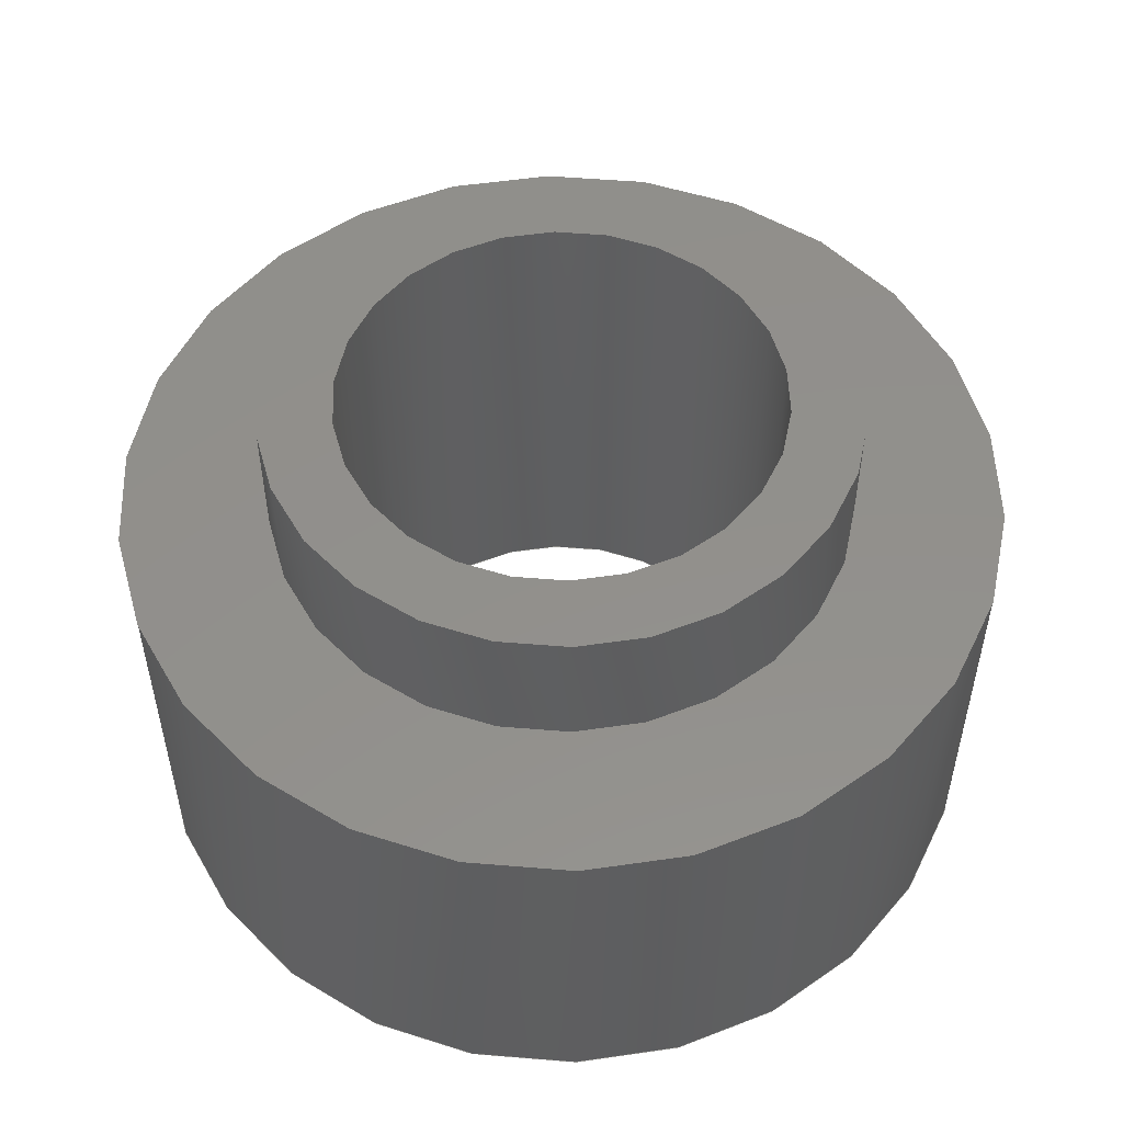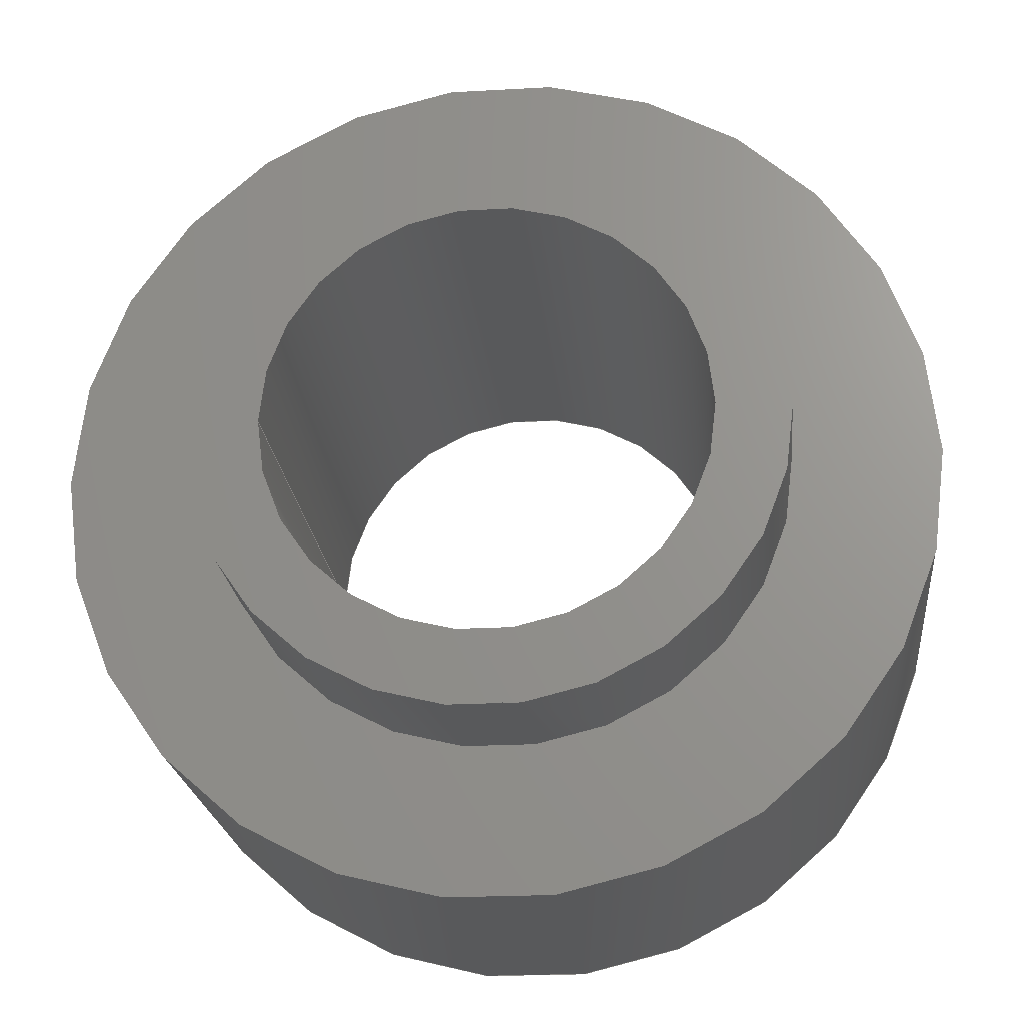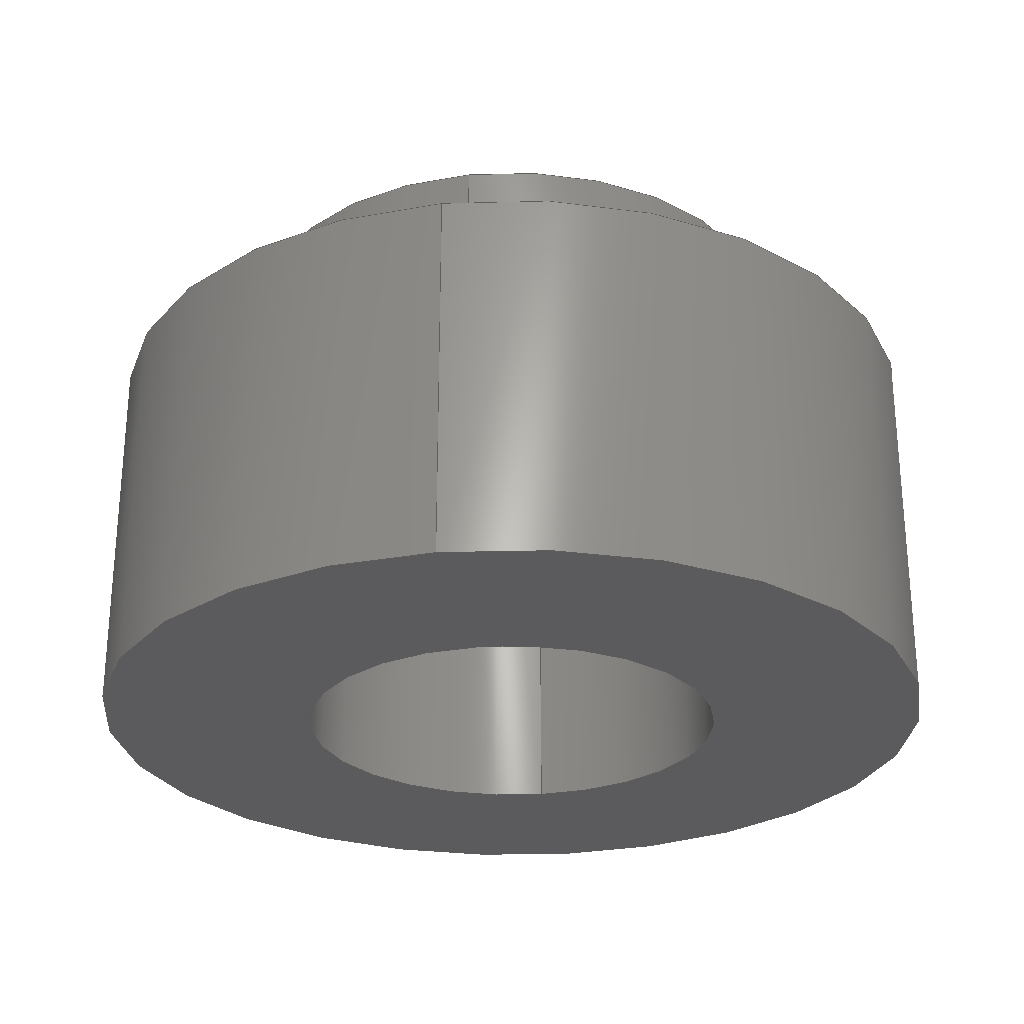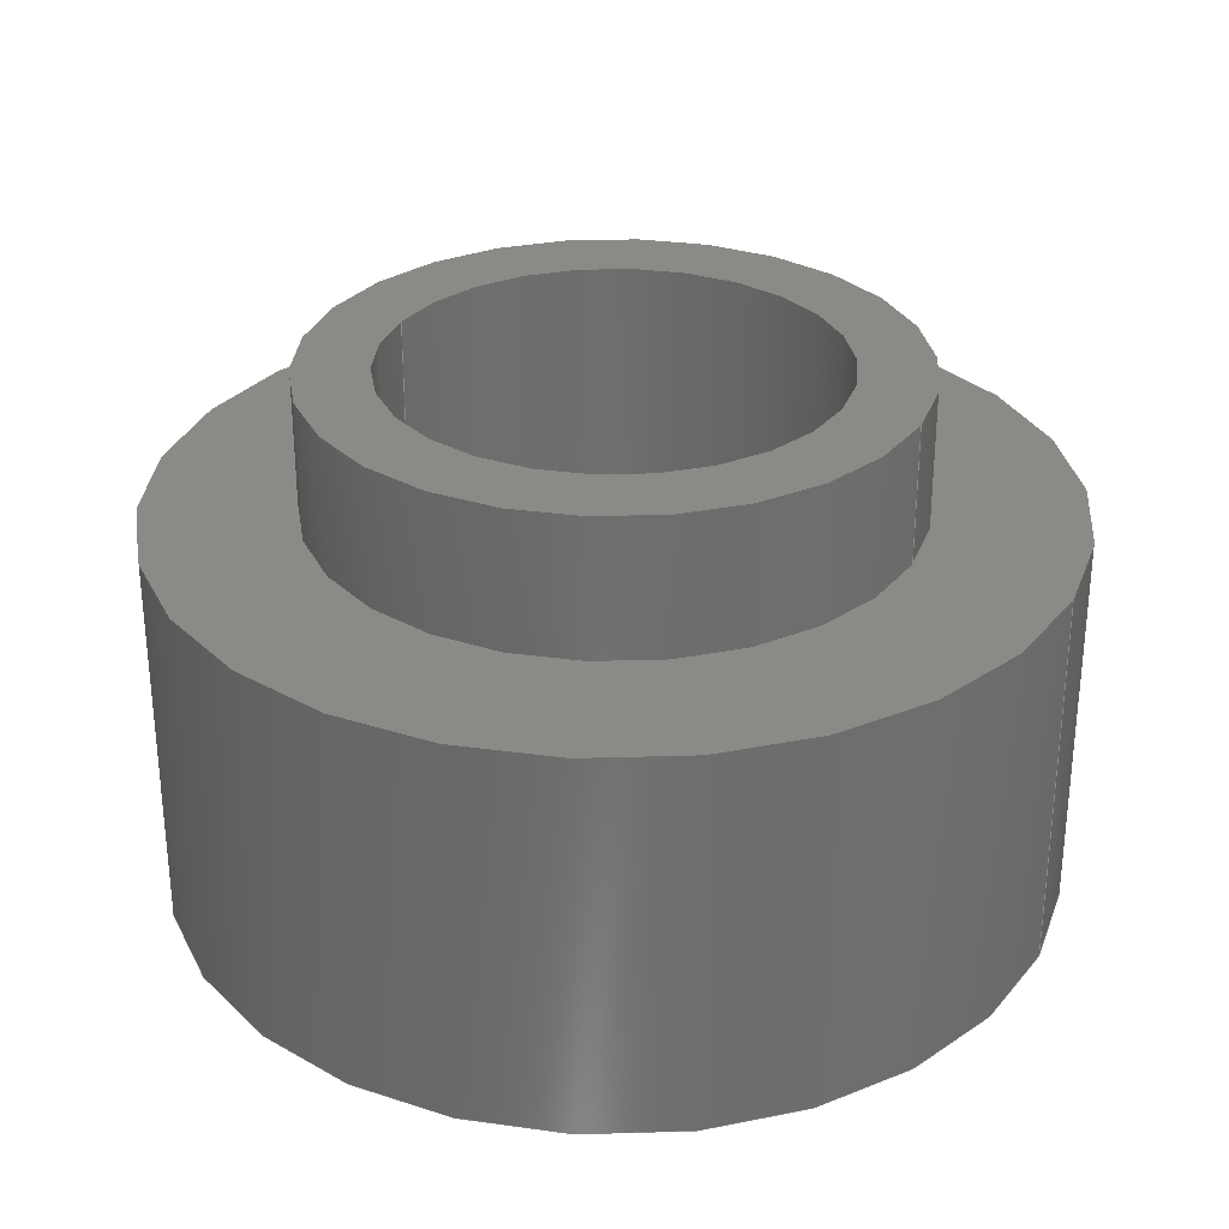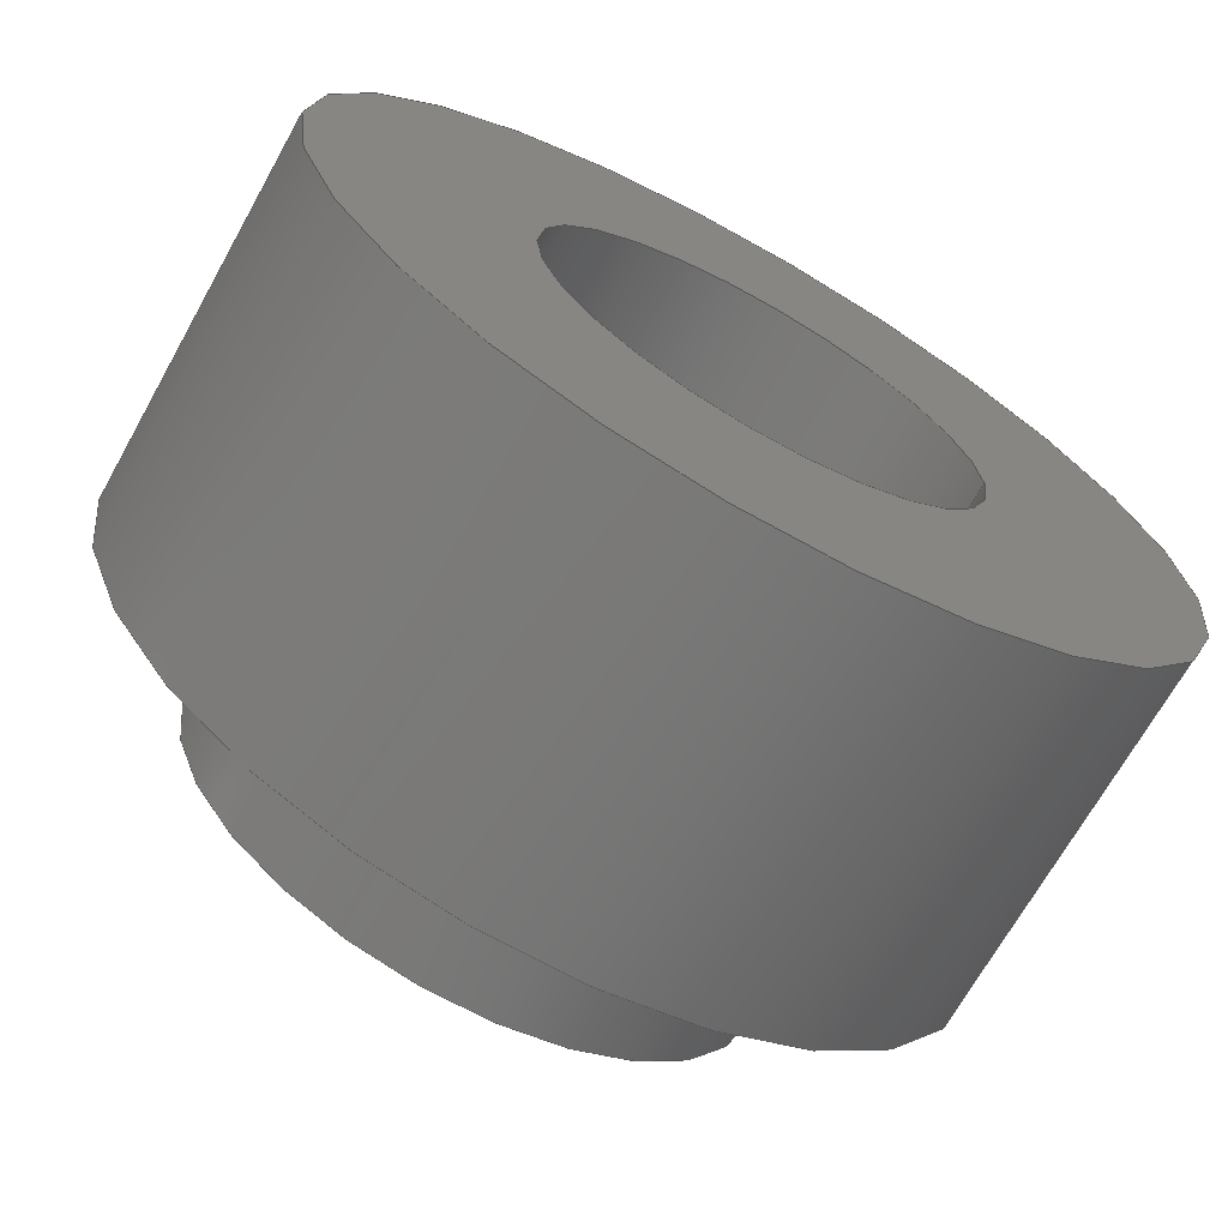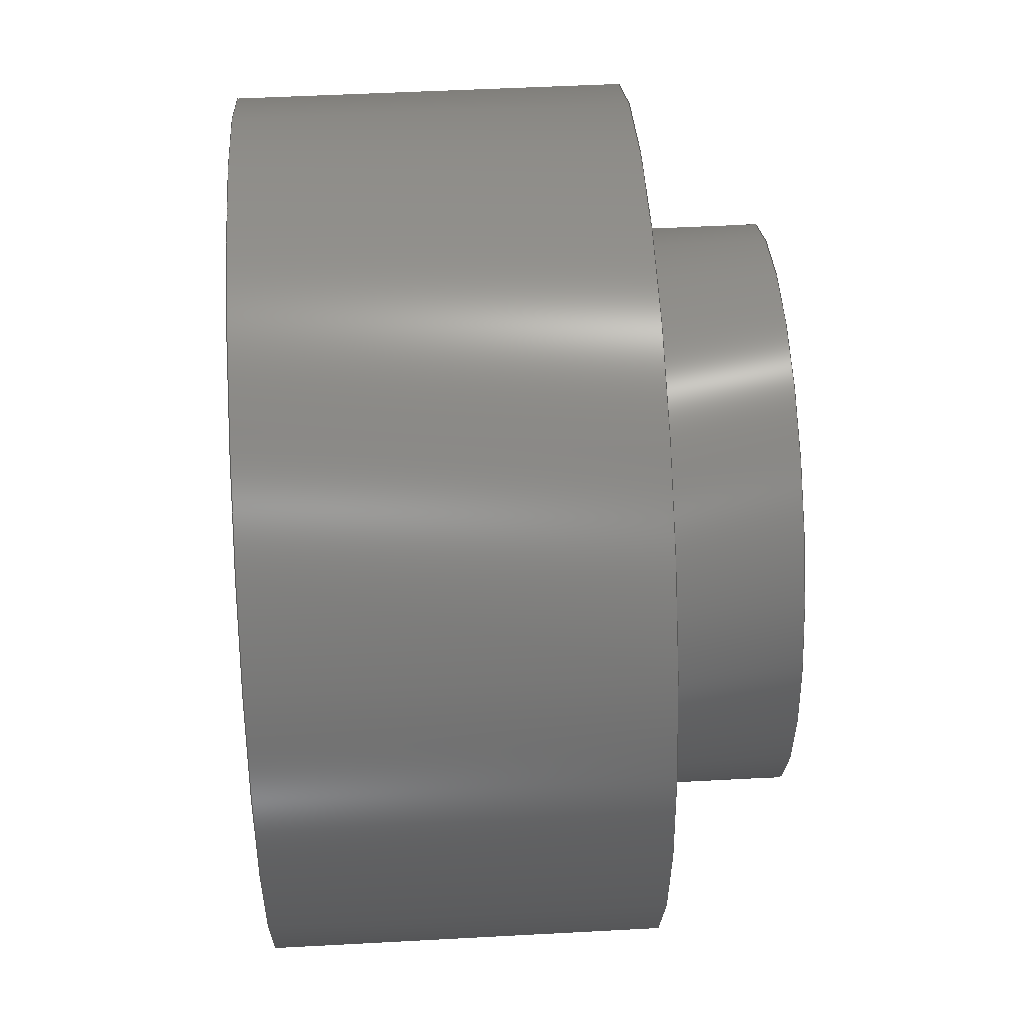
<metadata>
{"format":"step","ext":"stp","renderer":"f3d","projection":"perspective","resolution":1024,"background":"white","views":[{"elev":52.9,"azim":-119.6,"up":"+Z"},{"elev":-21.6,"azim":5.7,"up":"+Y"},{"elev":-26.8,"azim":99.1,"up":"+Z"},{"elev":30.1,"azim":25.3,"up":"+Z"},{"elev":-68.8,"azim":150.8,"up":"+Y"},{"elev":47.9,"azim":-93.5,"up":"+Y"}]}
</metadata>
<code>
ISO-10303-21;
DATA;
#1=APPLICATION_CONTEXT('automotive design');
#2=APPLICATION_PROTOCOL_DEFINITION('International Standard','automotive_design',2001,#1);
#3=PRODUCT_CONTEXT('',#1,'mechanical');
#4=PRODUCT('Compacteur_Guide_Insert','Compacteur_Guide_Insert',$,(#3));
#5=PRODUCT_RELATED_PRODUCT_CATEGORY('part',$,(#4));
#6=PRODUCT_DEFINITION_FORMATION('',$,#4);
#7=PRODUCT_DEFINITION_CONTEXT('part definition',#1,'design');
#8=PRODUCT_DEFINITION('',$,#6,#7);
#9=(NAMED_UNIT(*)PLANE_ANGLE_UNIT()SI_UNIT($,.RADIAN.));
#10=DIMENSIONAL_EXPONENTS(0,0,0,0,0,0,0);
#11=PLANE_ANGLE_MEASURE_WITH_UNIT(PLANE_ANGLE_MEASURE(0.01745),#9);
#12=(CONVERSION_BASED_UNIT('DEGREE',#11)NAMED_UNIT(#10)PLANE_ANGLE_UNIT());
#13=(NAMED_UNIT(*)SI_UNIT($,.STERADIAN.)SOLID_ANGLE_UNIT());
#14=(LENGTH_UNIT()NAMED_UNIT(*)SI_UNIT(.MILLI.,.METRE.));
#15=UNCERTAINTY_MEASURE_WITH_UNIT(LENGTH_MEASURE(0.01),#14,'DISTANCE_ACCURACY_VALUE','');
#16=(GEOMETRIC_REPRESENTATION_CONTEXT(3)GLOBAL_UNCERTAINTY_ASSIGNED_CONTEXT((#15))GLOBAL_UNIT_ASSIGNED_CONTEXT((#12,#13,#14))REPRESENTATION_CONTEXT('None','None'));
#17=AXIS2_PLACEMENT_3D('',#18,#19,#20);
#18=CARTESIAN_POINT('',(0,0,0));
#19=DIRECTION('',(0,0,1));
#20=DIRECTION('',(1,0,0));
#21=SHAPE_REPRESENTATION('',(#17),#16);
#22=PRODUCT_DEFINITION_SHAPE('','',#8);
#23=SHAPE_DEFINITION_REPRESENTATION(#22,#21);
#24=CARTESIAN_POINT('',(-3.2,-3.919e-16,7.6));
#25=CARTESIAN_POINT('',(-3.2,-3.919e-16,0));
#26=CARTESIAN_POINT('',(-3.2,-3.2,7.6));
#27=CARTESIAN_POINT('',(-3.2,-3.2,0));
#28=CARTESIAN_POINT('',(3.919e-16,-3.2,7.6));
#29=CARTESIAN_POINT('',(3.919e-16,-3.2,0));
#30=CARTESIAN_POINT('',(3.2,-3.2,7.6));
#31=CARTESIAN_POINT('',(3.2,-3.2,0));
#32=CARTESIAN_POINT('',(3.2,3.919e-16,7.6));
#33=CARTESIAN_POINT('',(3.2,3.919e-16,0));
#34=CARTESIAN_POINT('',(3.2,3.2,7.6));
#35=CARTESIAN_POINT('',(3.2,3.2,0));
#36=CARTESIAN_POINT('',(-3.919e-16,3.2,7.6));
#37=CARTESIAN_POINT('',(-3.919e-16,3.2,0));
#38=CARTESIAN_POINT('',(-3.2,3.2,7.6));
#39=CARTESIAN_POINT('',(-3.2,3.2,0));
#40=CARTESIAN_POINT('',(-3.2,-3.919e-16,7.6));
#41=CARTESIAN_POINT('',(-3.2,-3.919e-16,0));
#42=(BOUNDED_SURFACE()B_SPLINE_SURFACE(1,2,((#24,#26,#28,#30,#32,#34,#36,#38,#40),(#25,#27,#29,#31,#33,#35,#37,#39,#41)),.UNSPECIFIED.,.F.,.T.,.U.)B_SPLINE_SURFACE_WITH_KNOTS((2,2),(3,2,2,2,3),(-6.134,-3.76),(0,5.027,10.05,15.08,20.11),.UNSPECIFIED.)GEOMETRIC_REPRESENTATION_ITEM()RATIONAL_B_SPLINE_SURFACE(((1,0.7071,1,0.7071,1,0.7071,1,0.7071,1),(1,0.7071,1,0.7071,1,0.7071,1,0.7071,1)))REPRESENTATION_ITEM('')SURFACE());
#43=CARTESIAN_POINT('',(-3.2,-3.919e-16,0));
#44=VERTEX_POINT('',#43);
#45=CARTESIAN_POINT('',(0,0,0));
#46=DIRECTION('',(0,0,1));
#47=DIRECTION('',(1,0,0));
#48=AXIS2_PLACEMENT_3D('',#45,#46,#47);
#49=CIRCLE('',#48,3.2);
#50=EDGE_CURVE('',#44,#44,#49,.T.);
#51=ORIENTED_EDGE('',*,*,#50,.F.);
#52=EDGE_LOOP('',(#51));
#53=FACE_OUTER_BOUND('',#52,.T.);
#54=CARTESIAN_POINT('',(3.2,0,7.6));
#55=VERTEX_POINT('',#54);
#56=CARTESIAN_POINT('',(0,0,7.6));
#57=DIRECTION('',(0,0,-1));
#58=DIRECTION('',(1,0,0));
#59=AXIS2_PLACEMENT_3D('',#56,#57,#58);
#60=CIRCLE('',#59,3.2);
#61=EDGE_CURVE('',#55,#55,#60,.T.);
#62=ORIENTED_EDGE('',*,*,#61,.F.);
#63=EDGE_LOOP('',(#62));
#64=FACE_BOUND('',#63,.T.);
#65=ADVANCED_FACE('',(#53,#64),#42,.F.);
#66=CARTESIAN_POINT('',(0,0,0));
#67=DIRECTION('',(0,0,1));
#68=DIRECTION('',(-1,0,0));
#69=AXIS2_PLACEMENT_3D('',#66,#67,#68);
#70=CYLINDRICAL_SURFACE('',#69,6.4);
#71=CARTESIAN_POINT('',(6.4,7.837e-16,5.6));
#72=VERTEX_POINT('',#71);
#73=CARTESIAN_POINT('',(0,0,5.6));
#74=DIRECTION('',(0,0,-1));
#75=DIRECTION('',(-1,0,0));
#76=AXIS2_PLACEMENT_3D('',#73,#74,#75);
#77=CIRCLE('',#76,6.4);
#78=EDGE_CURVE('',#72,#72,#77,.T.);
#79=ORIENTED_EDGE('',*,*,#78,.T.);
#80=EDGE_LOOP('',(#79));
#81=FACE_OUTER_BOUND('',#80,.T.);
#82=CARTESIAN_POINT('',(6.4,7.837e-16,0));
#83=VERTEX_POINT('',#82);
#84=CARTESIAN_POINT('',(0,0,0));
#85=DIRECTION('',(0,0,-1));
#86=DIRECTION('',(-1,0,0));
#87=AXIS2_PLACEMENT_3D('',#84,#85,#86);
#88=CIRCLE('',#87,6.4);
#89=EDGE_CURVE('',#83,#83,#88,.T.);
#90=ORIENTED_EDGE('',*,*,#89,.F.);
#91=EDGE_LOOP('',(#90));
#92=FACE_BOUND('',#91,.T.);
#93=ADVANCED_FACE('',(#81,#92),#70,.T.);
#94=CARTESIAN_POINT('',(0,0,5.6));
#95=DIRECTION('',(0,0,-1));
#96=DIRECTION('',(-1,0,0));
#97=AXIS2_PLACEMENT_3D('',#94,#95,#96);
#98=PLANE('',#97);
#99=ORIENTED_EDGE('',*,*,#78,.F.);
#100=EDGE_LOOP('',(#99));
#101=FACE_OUTER_BOUND('',#100,.T.);
#102=CARTESIAN_POINT('',(4.25,5.205e-16,5.6));
#103=VERTEX_POINT('',#102);
#104=CARTESIAN_POINT('',(0,0,5.6));
#105=DIRECTION('',(0,0,1));
#106=DIRECTION('',(-1,0,0));
#107=AXIS2_PLACEMENT_3D('',#104,#105,#106);
#108=CIRCLE('',#107,4.25);
#109=EDGE_CURVE('',#103,#103,#108,.T.);
#110=ORIENTED_EDGE('',*,*,#109,.F.);
#111=EDGE_LOOP('',(#110));
#112=FACE_BOUND('',#111,.T.);
#113=ADVANCED_FACE('',(#101,#112),#98,.F.);
#114=CARTESIAN_POINT('',(0,0,0));
#115=DIRECTION('',(0,0,1));
#116=DIRECTION('',(-1,0,0));
#117=AXIS2_PLACEMENT_3D('',#114,#115,#116);
#118=CYLINDRICAL_SURFACE('',#117,4.25);
#119=ORIENTED_EDGE('',*,*,#109,.T.);
#120=EDGE_LOOP('',(#119));
#121=FACE_OUTER_BOUND('',#120,.T.);
#122=CARTESIAN_POINT('',(4.25,5.205e-16,7.6));
#123=VERTEX_POINT('',#122);
#124=CARTESIAN_POINT('',(0,0,7.6));
#125=DIRECTION('',(0,0,-1));
#126=DIRECTION('',(-1,0,0));
#127=AXIS2_PLACEMENT_3D('',#124,#125,#126);
#128=CIRCLE('',#127,4.25);
#129=EDGE_CURVE('',#123,#123,#128,.T.);
#130=ORIENTED_EDGE('',*,*,#129,.T.);
#131=EDGE_LOOP('',(#130));
#132=FACE_BOUND('',#131,.T.);
#133=ADVANCED_FACE('',(#121,#132),#118,.T.);
#134=CARTESIAN_POINT('',(0,0,7.6));
#135=DIRECTION('',(0,0,-1));
#136=DIRECTION('',(-1,0,0));
#137=AXIS2_PLACEMENT_3D('',#134,#135,#136);
#138=PLANE('',#137);
#139=ORIENTED_EDGE('',*,*,#129,.F.);
#140=EDGE_LOOP('',(#139));
#141=FACE_OUTER_BOUND('',#140,.T.);
#142=ORIENTED_EDGE('',*,*,#61,.T.);
#143=EDGE_LOOP('',(#142));
#144=FACE_BOUND('',#143,.T.);
#145=ADVANCED_FACE('',(#141,#144),#138,.F.);
#146=CARTESIAN_POINT('',(0,0,0));
#147=DIRECTION('',(0,0,-1));
#148=DIRECTION('',(-1,0,0));
#149=AXIS2_PLACEMENT_3D('',#146,#147,#148);
#150=PLANE('',#149);
#151=ORIENTED_EDGE('',*,*,#89,.T.);
#152=EDGE_LOOP('',(#151));
#153=FACE_OUTER_BOUND('',#152,.T.);
#154=ORIENTED_EDGE('',*,*,#50,.T.);
#155=EDGE_LOOP('',(#154));
#156=FACE_BOUND('',#155,.T.);
#157=ADVANCED_FACE('',(#153,#156),#150,.T.);
#158=CLOSED_SHELL('',(#65,#93,#113,#133,#145,#157));
#159=MANIFOLD_SOLID_BREP('',#158);
#160=COLOUR_RGB('Par dfaut',0.7529,0.7529,0.7529);
#161=FILL_AREA_STYLE_COLOUR('Par dfaut',#160);
#162=FILL_AREA_STYLE('Par dfaut',(#161));
#163=SURFACE_STYLE_FILL_AREA(#162);
#164=SURFACE_SIDE_STYLE('Par dfaut',(#163));
#165=SURFACE_STYLE_USAGE(.BOTH.,#164);
#166=PRESENTATION_STYLE_ASSIGNMENT((#165));
#167=STYLED_ITEM('',(#166),#159);
#168=MECHANICAL_DESIGN_GEOMETRIC_PRESENTATION_REPRESENTATION('',(#167),#16);
#169=ADVANCED_BREP_SHAPE_REPRESENTATION('ABSR',(#159),#16);
#170=SHAPE_REPRESENTATION_RELATIONSHIP('SRR','None',#169,#21);
ENDSEC;
END-ISO-10303-21;

</code>
